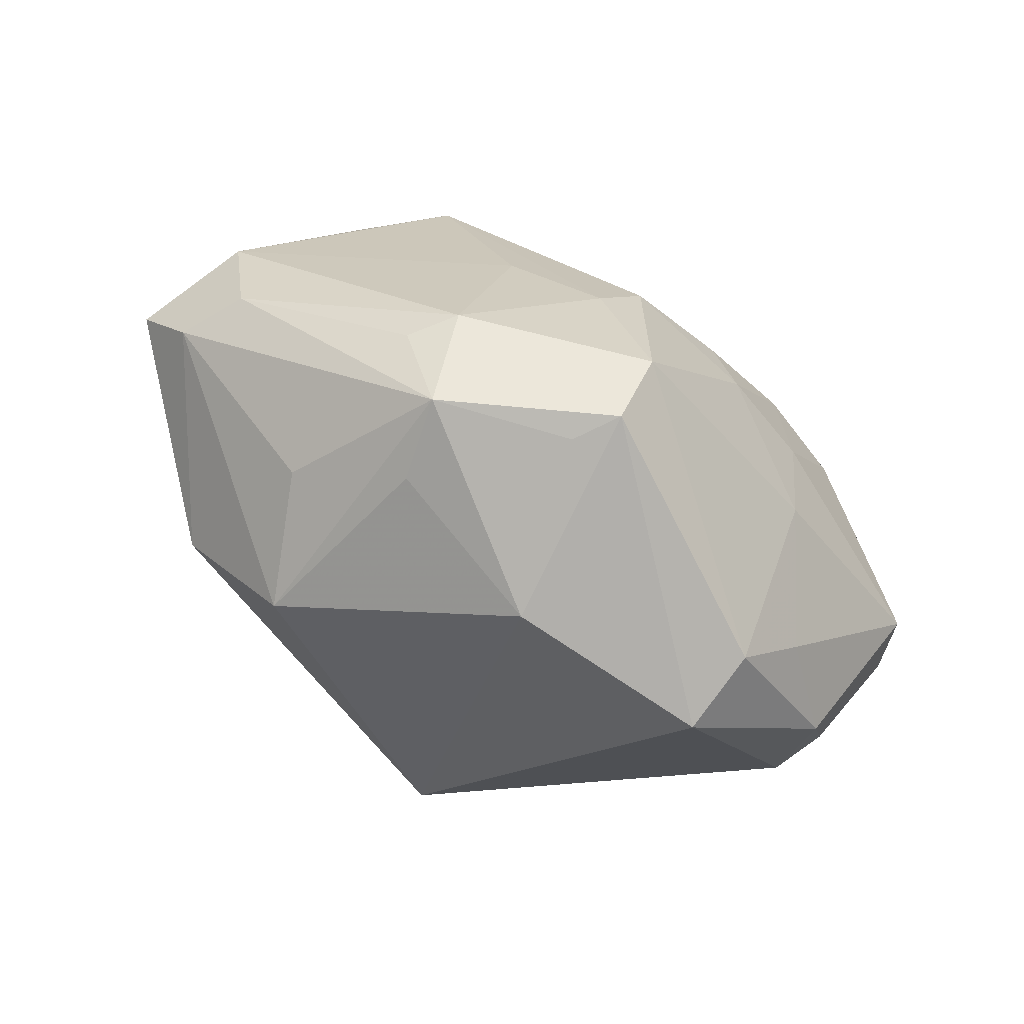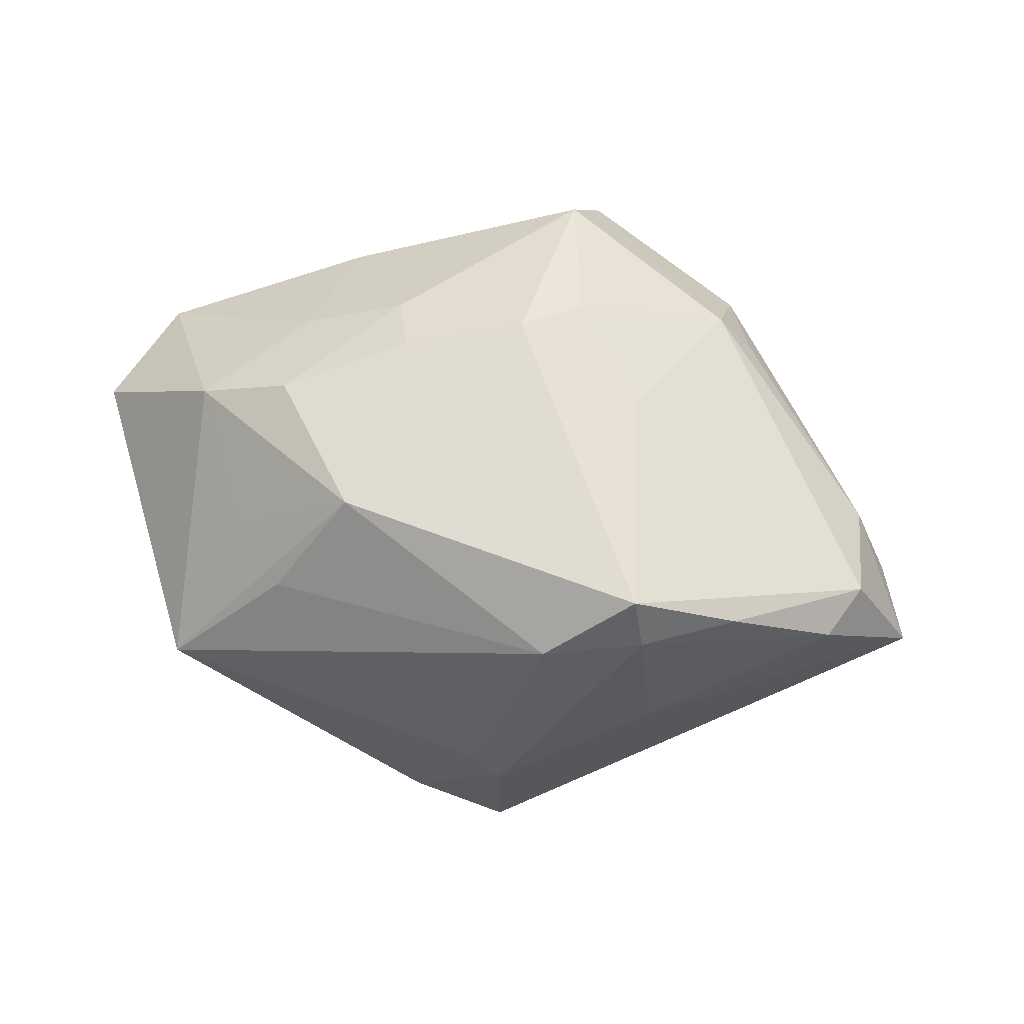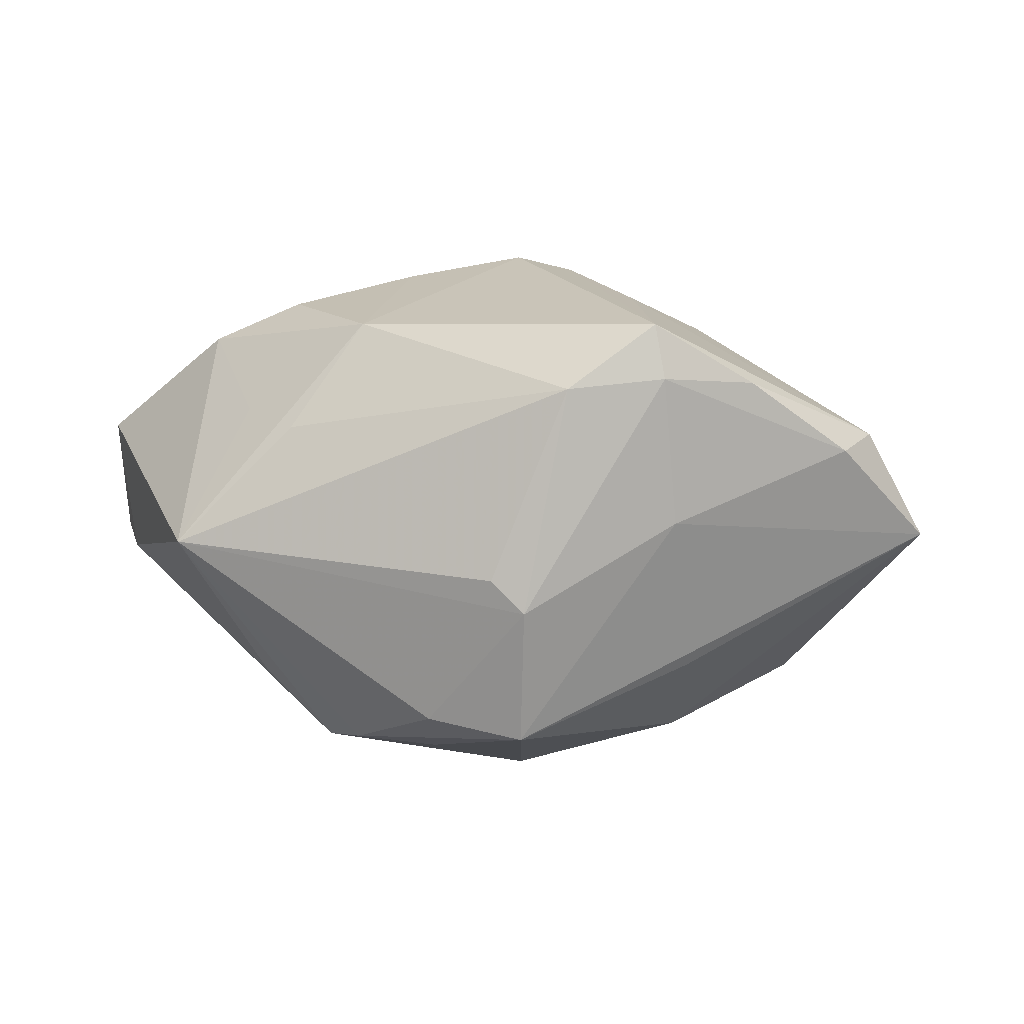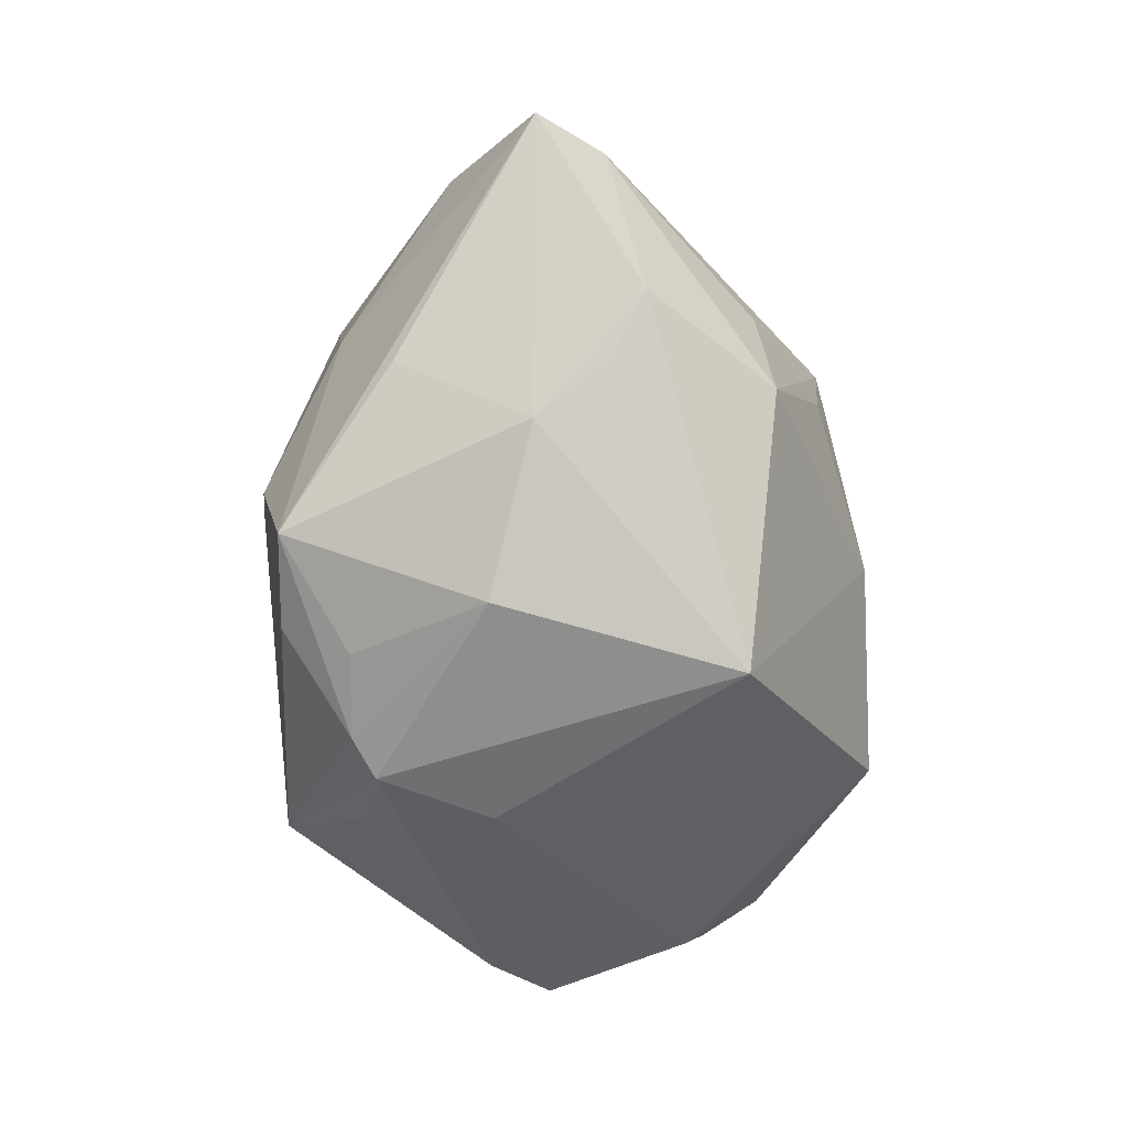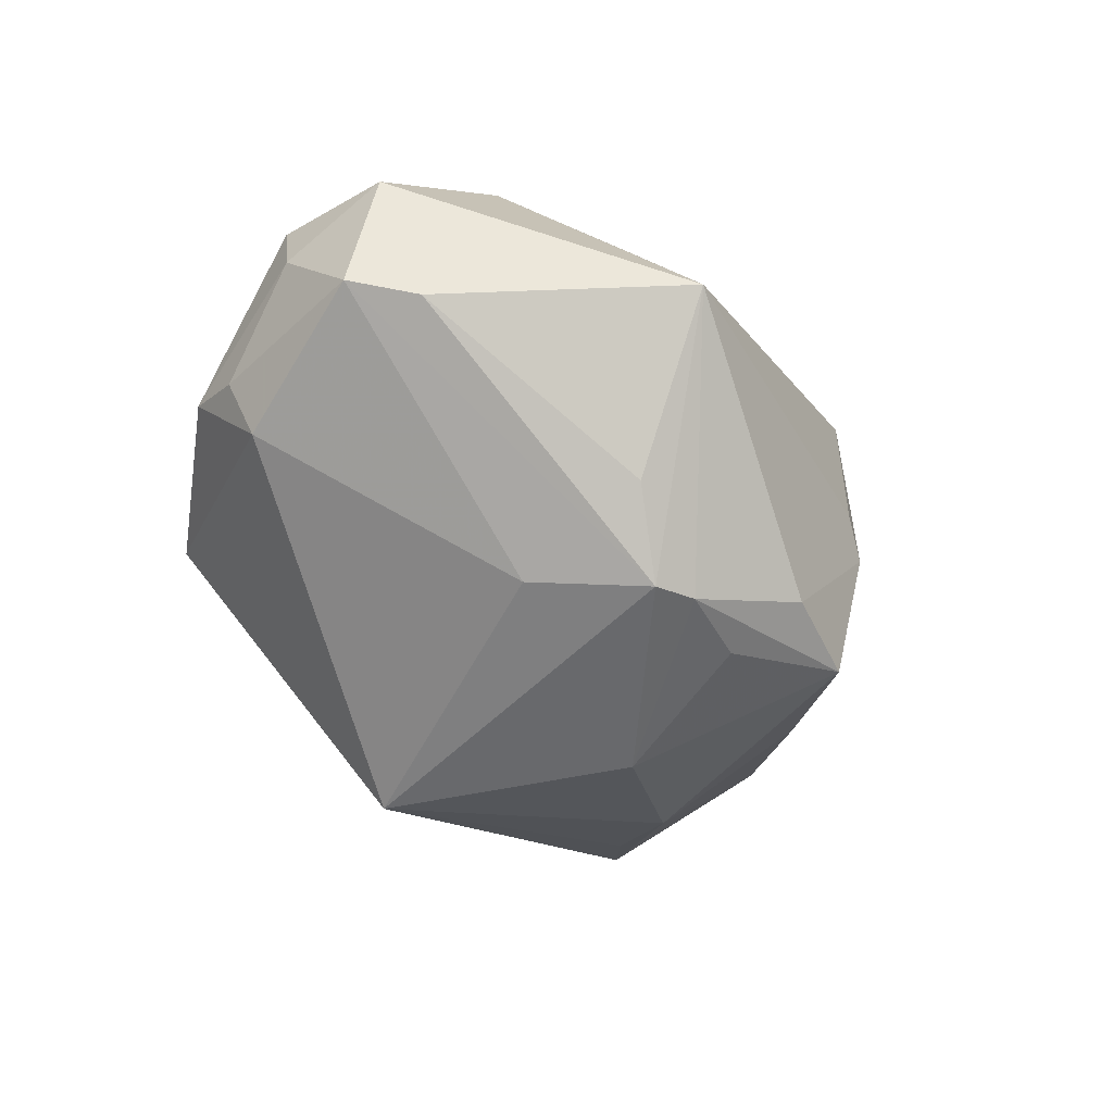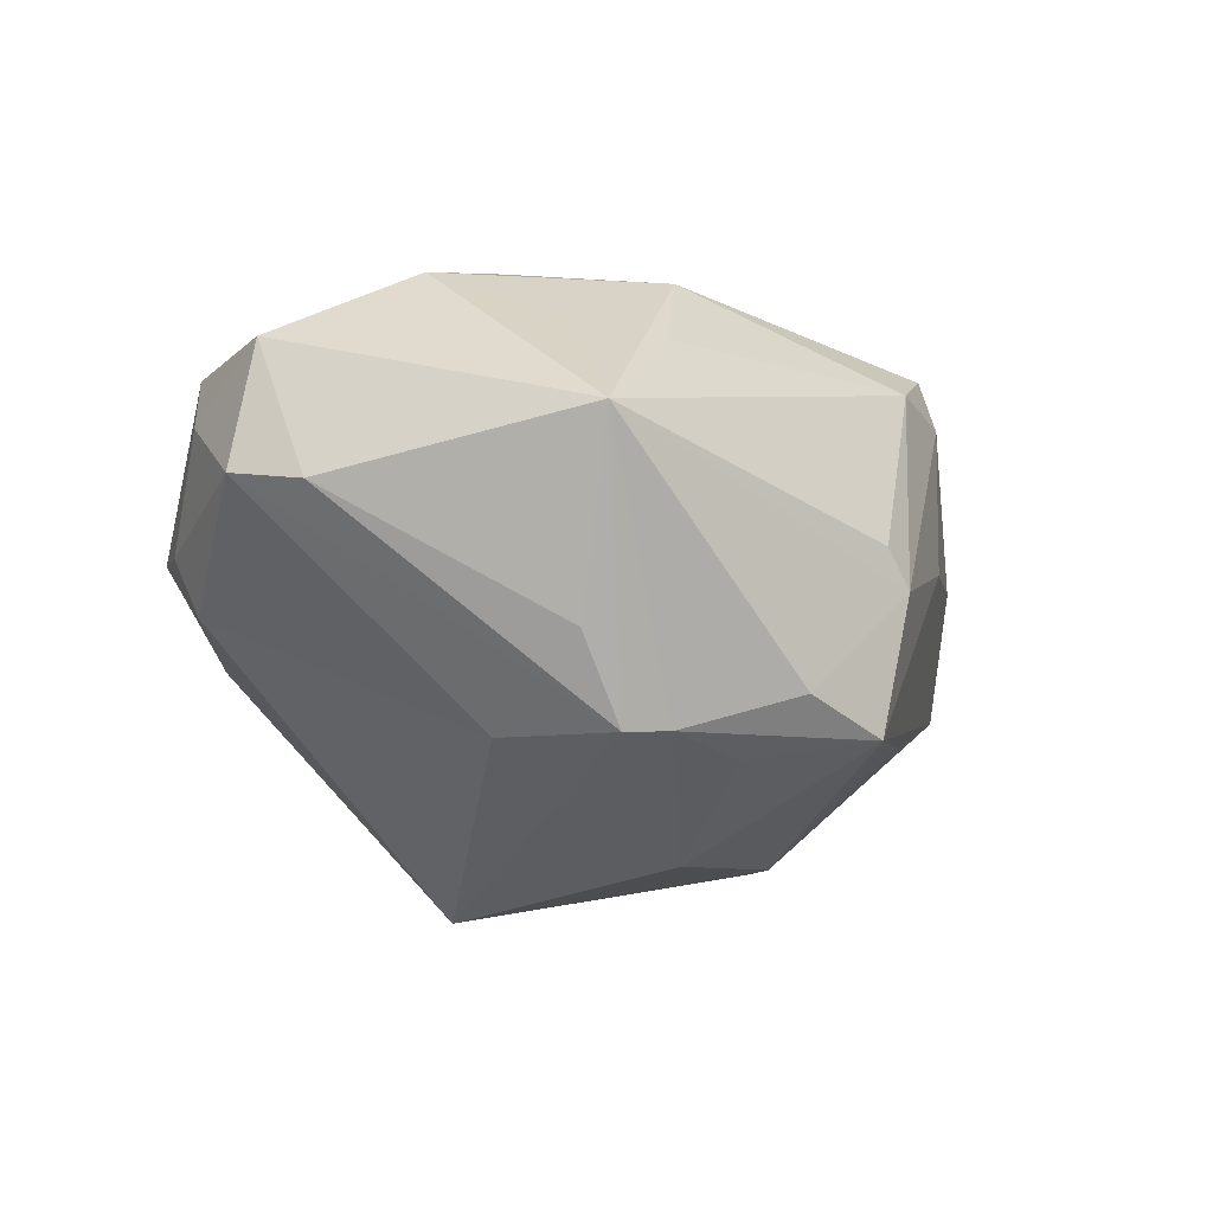
<metadata>
{"format":"obj","ext":"obj","renderer":"f3d","projection":"perspective","resolution":1024,"background":"white","views":[{"elev":-75.0,"azim":-28.9,"up":"+Y"},{"elev":53.0,"azim":-158.6,"up":"+Z"},{"elev":8.8,"azim":-163.2,"up":"+Z"},{"elev":-76.9,"azim":-86.8,"up":"+Z"},{"elev":-40.0,"azim":119.6,"up":"+Z"},{"elev":-24.1,"azim":138.6,"up":"+Z"}]}
</metadata>
<code>
v 0.02114 -0.02768 0.003661
v -0.0003251 -0.02245 0.02375
v -0.03791 -0.007277 0.007105
v 0.03401 -0.0177 -0.001892
v -0.01052 0.02527 -0.0193
v -0.02528 -0.01966 -0.003262
v 0.0004047 0.01932 -0.02214
v -0.01837 -0.01824 0.01808
v 0.01836 0.01982 -0.01543
v -0.01491 -0.0005691 0.02248
v -0.01572 -0.02603 0.003179
v 0.02093 -0.001128 0.0196
v -0.03922 0.009012 0.008206
v -0.001904 -0.002945 0.02647
v -0.001144 -0.0281 0.01864
v -0.004907 0.006276 -0.0269
v -0.04079 0.003254 0.009285
v 0.01712 0.007315 -0.02089
v -7.087e-05 -0.02957 -0.002612
v -0.04155 -0.006263 0.0008717
v 0.0199 -0.02922 -0.004526
v 0.01956 0.02054 0.01177
v 0.01873 0.009309 0.02175
v -0.02469 0.01429 -0.01319
v -0.001276 0.0259 -0.01769
v 0.0395 -0.005071 0.009307
v 0.03655 -0.01217 -0.003862
v -0.02376 0.02189 0.01604
v 0.02371 0.02926 -0.0006953
v 0.04191 0.003738 -0.003534
v 0.02686 -0.02074 0.005392
v -0.03052 -0.009159 -0.018
v 0.02118 -0.01421 0.01638
v 0.04058 -0.003815 0.003936
v -0.0204 0.00153 -0.02267
v 0.04163 0.006593 0.007881
v 0.03498 -0.01014 -0.009656
v -0.02063 -0.02048 -0.01603
v 0.01225 0.01784 -0.02219
v -0.01723 -0.02676 0.01125
v 0.00847 0.002043 0.02452
v 0.02761 0.01018 0.01796
v -0.02182 -0.01899 0.01406
v 0.0133 0.02482 0.01056
v 0.002426 -0.01626 -0.02835
v -0.004066 -0.02817 0.0145
v 0.01151 -0.003576 0.02336
v -0.0117 0.02808 -0.006196
v 0.03826 0.00941 -0.004956
v 0.007539 0.01968 0.02053
v -0.008589 0.02863 -0.003044
v 0.008463 0.01979 -0.0217
v -0.02516 -0.005805 -0.0203
v -0.02258 0.02106 0.02115
v -0.01527 0.02573 0.0152
v -0.04587 7.828e-05 -0.00124
v -0.006103 -0.008817 0.02496
v -0.02464 0.02044 0.001979
v -0.03101 0.01566 0.01533
f 16 39 45
f 38 32 45
f 19 38 45
f 11 38 19
f 19 40 11
f 11 40 38
f 38 40 6
f 58 5 56
f 16 5 7
f 50 54 14
f 29 44 50
f 53 45 32
f 35 32 56
f 35 53 32
f 35 5 16
f 16 45 35
f 45 53 35
f 37 45 18
f 18 45 39
f 19 45 21
f 21 15 19
f 1 15 21
f 21 45 37
f 29 51 55
f 55 44 29
f 54 50 55
f 55 50 44
f 13 58 56
f 56 17 13
f 5 58 48
f 48 25 5
f 48 55 51
f 48 51 29
f 29 25 48
f 3 17 56
f 54 17 10
f 9 39 29
f 29 49 9
f 9 49 39
f 5 25 52
f 52 7 5
f 29 39 52
f 52 25 29
f 52 39 16
f 16 7 52
f 46 40 19
f 19 15 46
f 46 15 40
f 42 50 23
f 22 42 29
f 29 50 22
f 22 50 42
f 42 26 36
f 29 42 36
f 36 49 29
f 56 5 24
f 24 35 56
f 5 35 24
f 39 49 30
f 30 18 39
f 37 18 30
f 49 36 30
f 1 21 4
f 4 21 37
f 59 17 54
f 59 13 17
f 28 48 58
f 55 48 28
f 54 55 28
f 28 59 54
f 58 13 28
f 13 59 28
f 20 6 40
f 40 3 20
f 20 3 56
f 56 32 20
f 38 6 20
f 20 32 38
f 2 15 1
f 1 33 2
f 47 2 33
f 14 2 47
f 1 4 31
f 31 4 26
f 31 33 1
f 26 33 31
f 26 4 34
f 34 36 26
f 34 30 36
f 40 15 8
f 15 2 8
f 17 3 8
f 8 10 17
f 42 23 12
f 23 47 12
f 12 26 42
f 12 33 26
f 12 47 33
f 14 47 41
f 41 47 23
f 41 50 14
f 41 23 50
f 30 34 27
f 27 34 4
f 37 30 27
f 27 4 37
f 43 3 40
f 40 8 43
f 43 8 3
f 10 8 57
f 57 8 2
f 57 2 14
f 14 54 57
f 54 10 57

</code>
